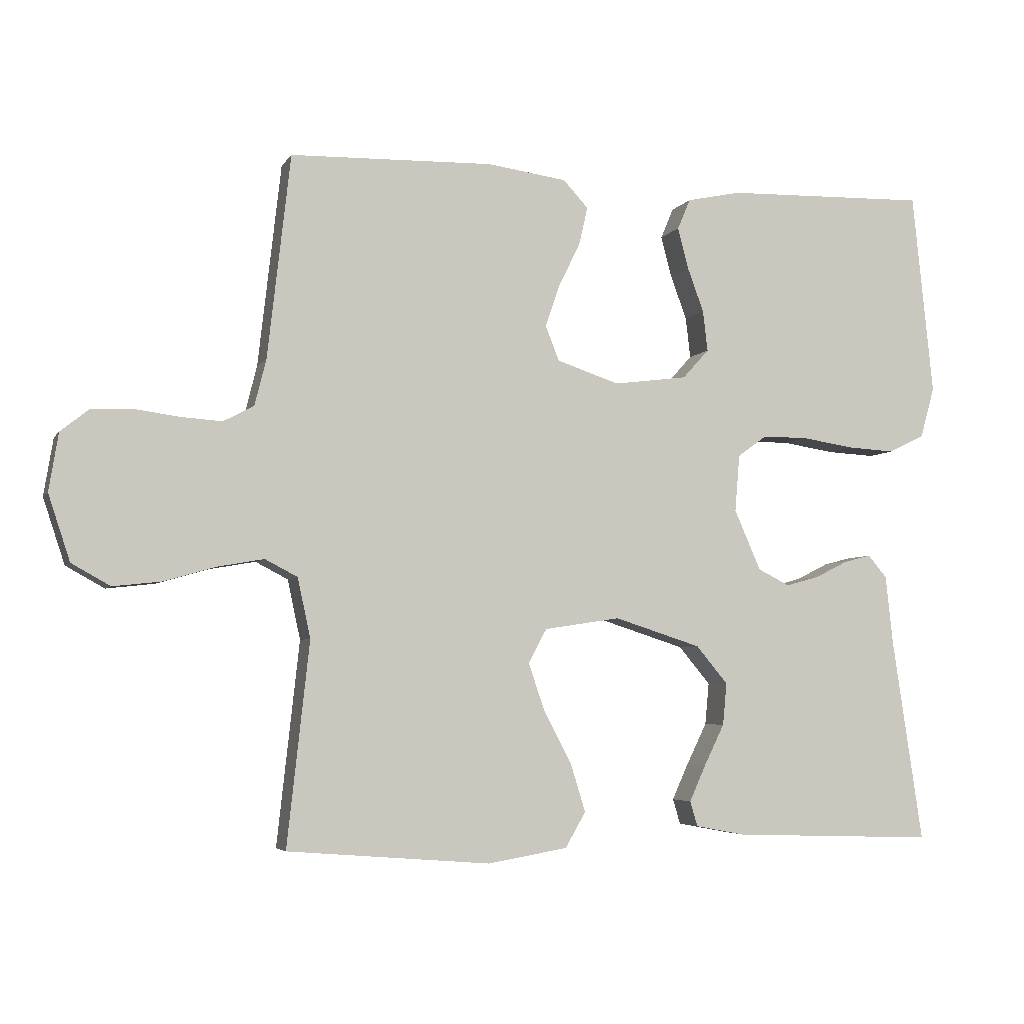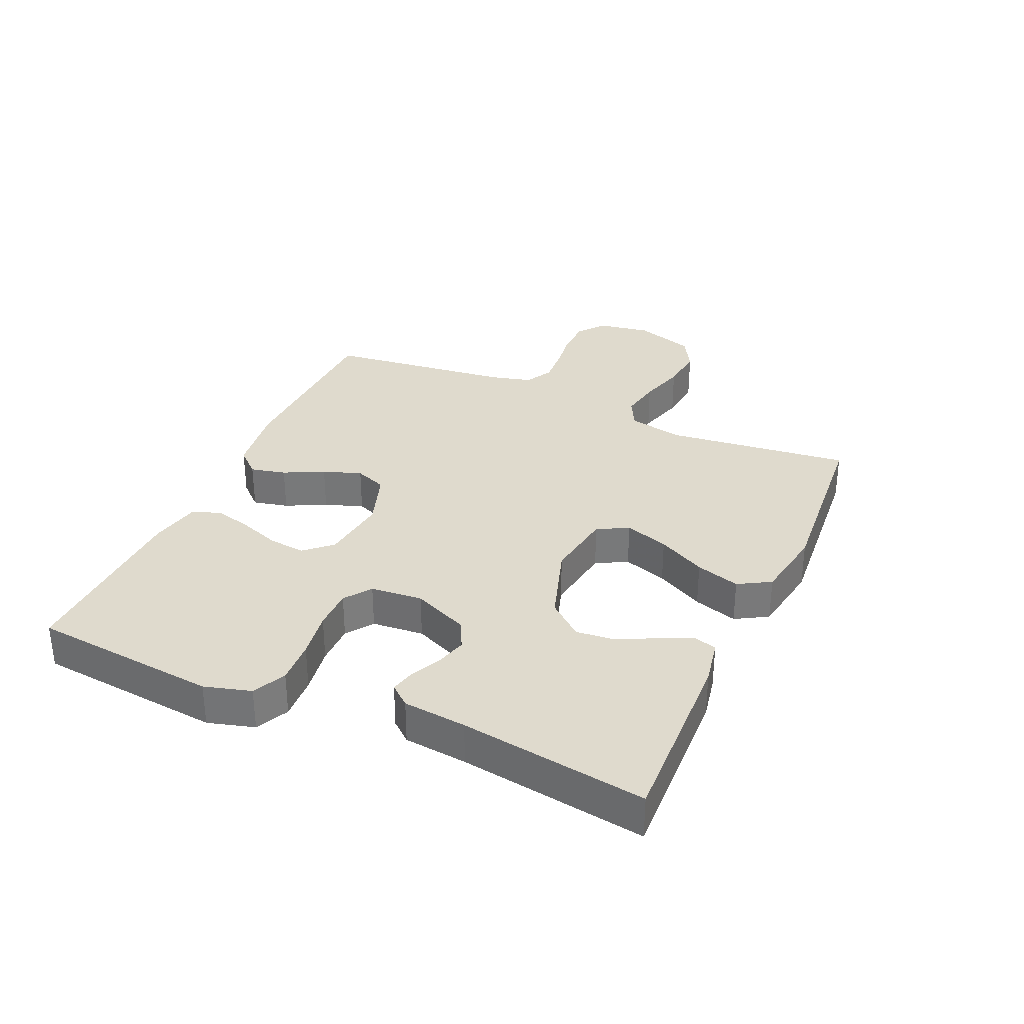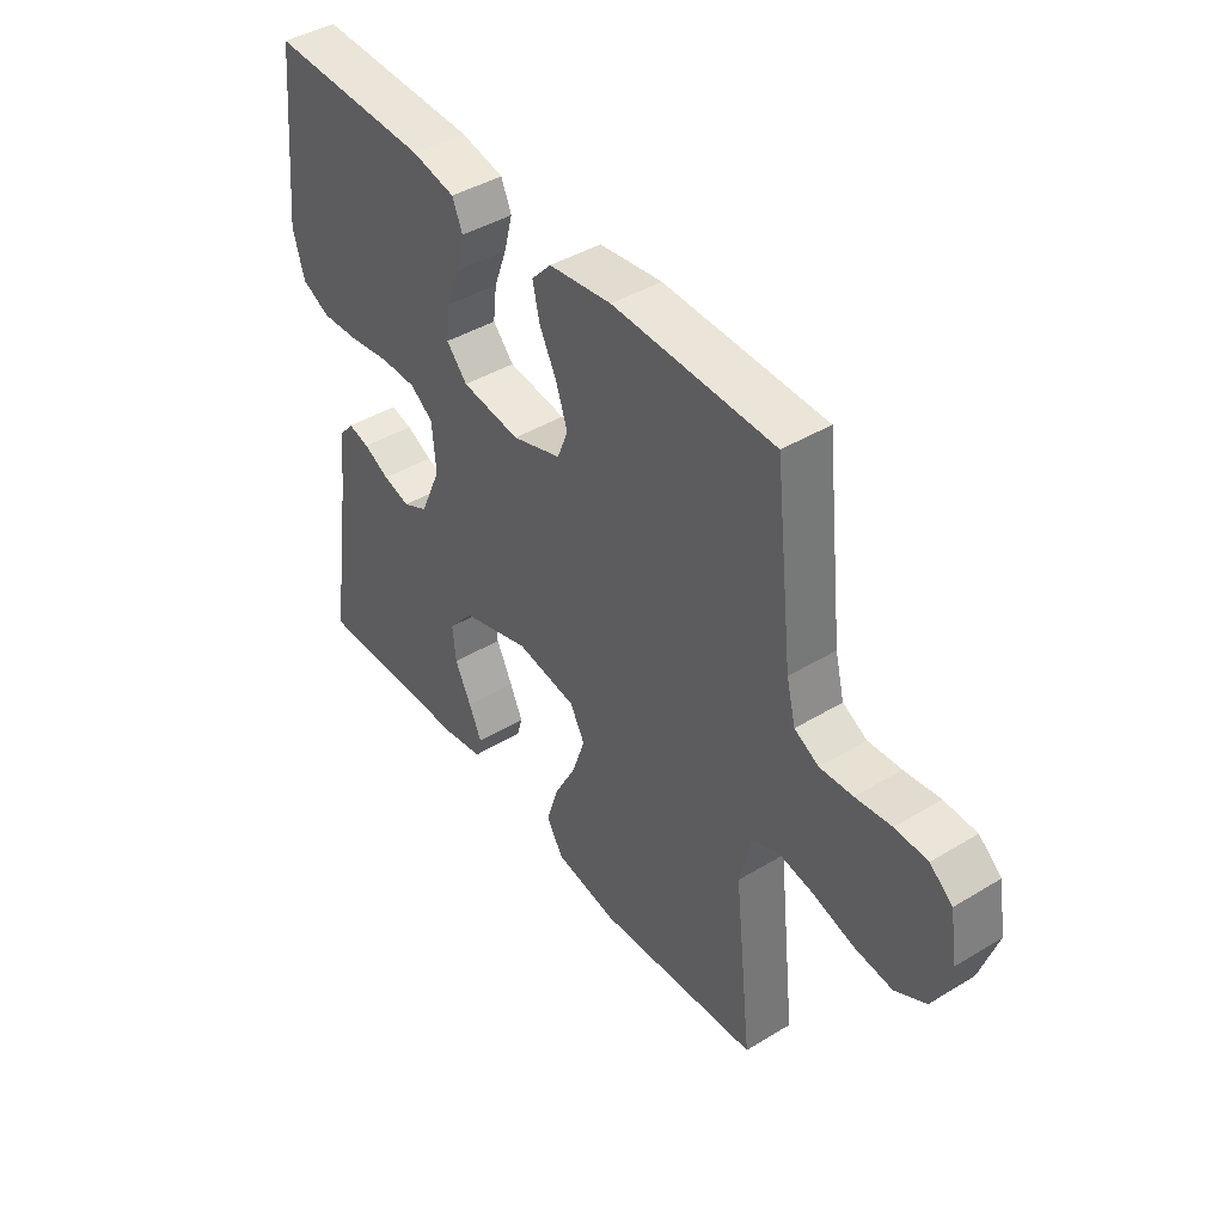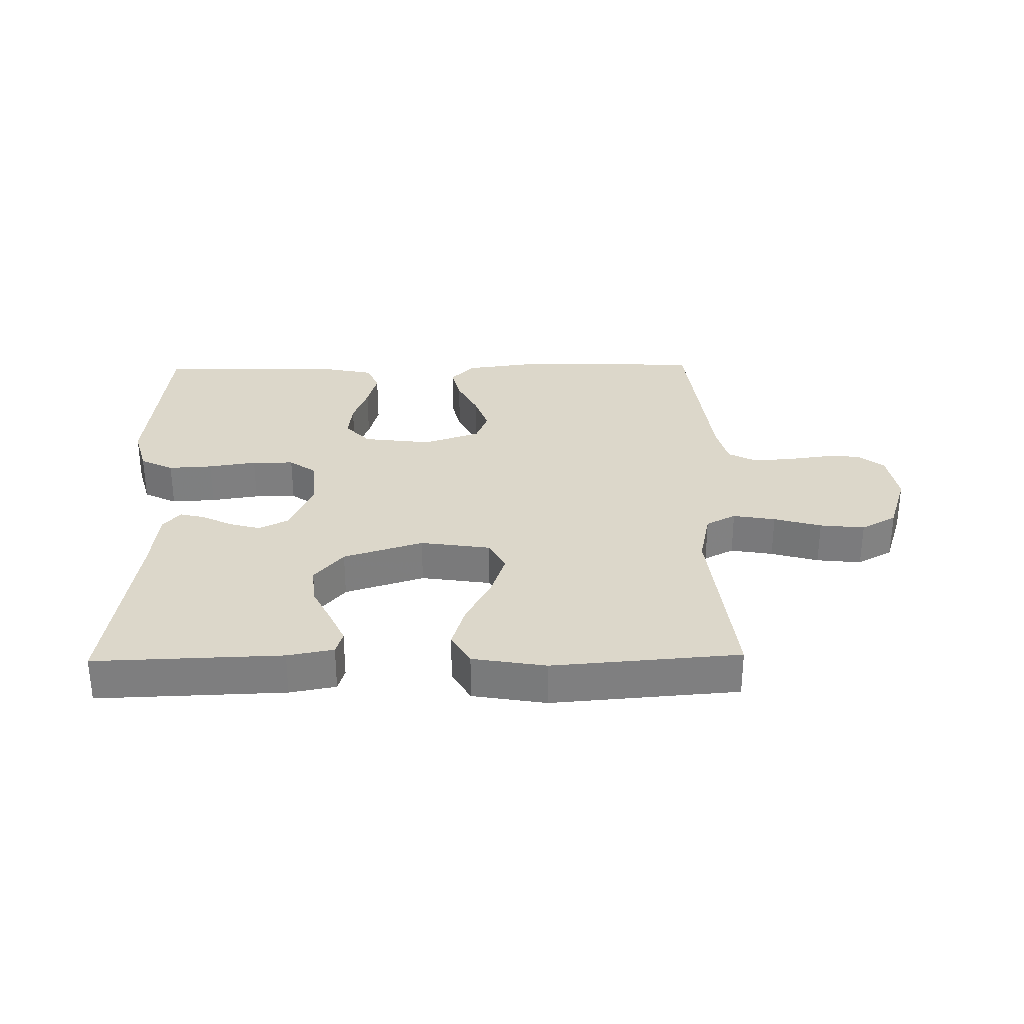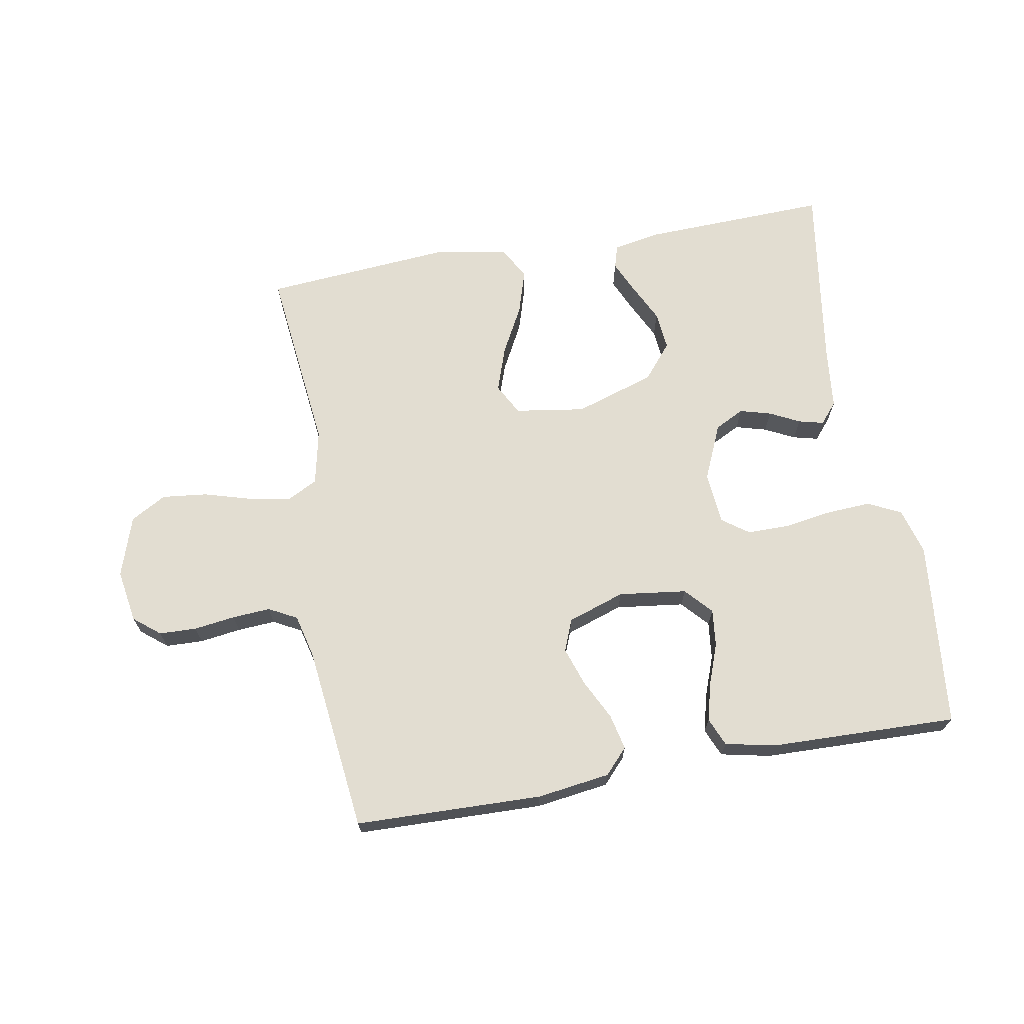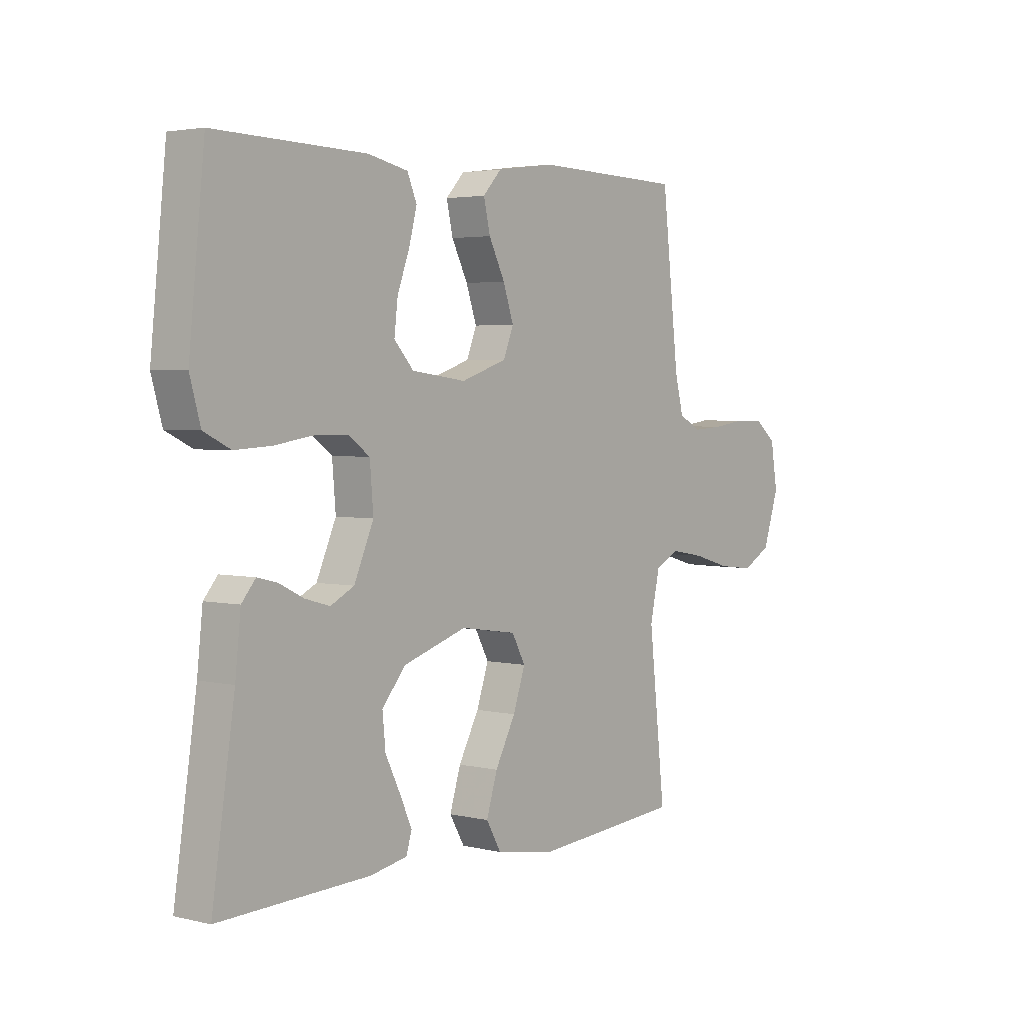
<metadata>
{"format":"obj","ext":"obj","renderer":"f3d","projection":"perspective","resolution":1024,"background":"white","views":[{"elev":-4.6,"azim":-17.5,"up":"+Z"},{"elev":32.6,"azim":113.8,"up":"+Y"},{"elev":42.8,"azim":-125.8,"up":"+Z"},{"elev":30.7,"azim":179.0,"up":"+Y"},{"elev":68.5,"azim":-10.1,"up":"+Y"},{"elev":3.3,"azim":128.6,"up":"+Z"}]}
</metadata>
<code>
v -0.5 0.07 0.5
v -0.2 0.07 0.508
v -0.083 0.07 0.492
v -0.046 0.07 0.452
v -0.059 0.07 0.395
v -0.091 0.07 0.331
v -0.112 0.07 0.269
v -0.092 0.07 0.218
v 0 0.07 0.187
v 0.109 0.07 0.201
v 0.148 0.07 0.244
v 0.141 0.07 0.304
v 0.117 0.07 0.369
v 0.101 0.07 0.43
v 0.12 0.07 0.475
v 0.2 0.07 0.492
v 0.5 0.07 0.5
v 0.531 0.07 0.2
v 0.51 0.07 0.125
v 0.457 0.07 0.099
v 0.386 0.07 0.103
v 0.309 0.07 0.115
v 0.242 0.07 0.115
v 0.199 0.07 0.084
v 0.192 0.07 0
v 0.231 0.07 -0.089
v 0.278 0.07 -0.113
v 0.328 0.07 -0.099
v 0.376 0.07 -0.075
v 0.416 0.07 -0.065
v 0.444 0.07 -0.098
v 0.455 0.07 -0.2
v 0.5 0.07 -0.5
v 0.2 0.07 -0.49
v 0.126 0.07 -0.476
v 0.115 0.07 -0.439
v 0.139 0.07 -0.386
v 0.169 0.07 -0.325
v 0.175 0.07 -0.263
v 0.128 0.07 -0.207
v 0 0.07 -0.166
v -0.112 0.07 -0.183
v -0.139 0.07 -0.233
v -0.115 0.07 -0.304
v -0.074 0.07 -0.381
v -0.052 0.07 -0.452
v -0.082 0.07 -0.504
v -0.2 0.07 -0.524
v -0.5 0.07 -0.5
v -0.467 0.07 -0.2
v -0.486 0.07 -0.112
v -0.534 0.07 -0.087
v -0.602 0.07 -0.099
v -0.678 0.07 -0.121
v -0.75 0.07 -0.129
v -0.807 0.07 -0.097
v -0.839 0.07 0
v -0.825 0.07 0.085
v -0.783 0.07 0.119
v -0.723 0.07 0.121
v -0.657 0.07 0.112
v -0.596 0.07 0.108
v -0.551 0.07 0.132
v -0.534 0.07 0.2
v -0.5 0 0.5
v -0.2 0 0.508
v -0.083 0 0.492
v -0.046 0 0.452
v -0.059 0 0.395
v -0.091 0 0.331
v -0.112 0 0.269
v -0.092 0 0.218
v 0 0 0.187
v 0.109 0 0.201
v 0.148 0 0.244
v 0.141 0 0.304
v 0.117 0 0.369
v 0.101 0 0.43
v 0.12 0 0.475
v 0.2 0 0.492
v 0.5 0 0.5
v 0.531 0 0.2
v 0.51 0 0.125
v 0.457 0 0.099
v 0.386 0 0.103
v 0.309 0 0.115
v 0.242 0 0.115
v 0.199 0 0.084
v 0.192 0 0
v 0.231 0 -0.089
v 0.278 0 -0.113
v 0.328 0 -0.099
v 0.376 0 -0.075
v 0.416 0 -0.065
v 0.444 0 -0.098
v 0.455 0 -0.2
v 0.5 0 -0.5
v 0.2 0 -0.49
v 0.126 0 -0.476
v 0.115 0 -0.439
v 0.139 0 -0.386
v 0.169 0 -0.325
v 0.175 0 -0.263
v 0.128 0 -0.207
v 0 0 -0.166
v -0.112 0 -0.183
v -0.139 0 -0.233
v -0.115 0 -0.304
v -0.074 0 -0.381
v -0.052 0 -0.452
v -0.082 0 -0.504
v -0.2 0 -0.524
v -0.5 0 -0.5
v -0.467 0 -0.2
v -0.486 0 -0.112
v -0.534 0 -0.087
v -0.602 0 -0.099
v -0.678 0 -0.121
v -0.75 0 -0.129
v -0.807 0 -0.097
v -0.839 0 0
v -0.825 0 0.085
v -0.783 0 0.119
v -0.723 0 0.121
v -0.657 0 0.112
v -0.596 0 0.108
v -0.551 0 0.132
v -0.534 0 0.2
f 58 59 60 61
f 58 61 62
f 57 58 62
f 56 57 62
f 53 54 55 56
f 52 53 56 62
f 51 52 62 63
f 47 48 49 50
f 47 50 51
f 44 45 46 47
f 43 44 47 51
f 42 43 51 63
f 35 36 37 38
f 33 34 35 38
f 32 33 38 39
f 31 32 39 40
f 28 29 30 31
f 27 28 31 40
f 19 20 21 22
f 19 22 23
f 18 19 23
f 17 18 23
f 16 17 23 24
f 12 13 14 15
f 12 15 16 24
f 3 4 5 6
f 3 6 7
f 64 1 2 3
f 64 3 7
f 41 42 63 64
f 41 64 7 8
f 26 27 40 41
f 25 26 41 8
f 11 12 24 25
f 10 11 25
f 9 10 25
f 8 9 25
f 125 124 123 122
f 126 125 122
f 126 122 121
f 126 121 120
f 120 119 118 117
f 126 120 117 116
f 127 126 116 115
f 114 113 112 111
f 115 114 111
f 111 110 109 108
f 115 111 108 107
f 127 115 107 106
f 102 101 100 99
f 102 99 98 97
f 103 102 97 96
f 104 103 96 95
f 95 94 93 92
f 104 95 92 91
f 86 85 84 83
f 87 86 83
f 87 83 82
f 87 82 81
f 88 87 81 80
f 79 78 77 76
f 88 80 79 76
f 70 69 68 67
f 71 70 67
f 67 66 65 128
f 71 67 128
f 128 127 106 105
f 72 71 128 105
f 105 104 91 90
f 72 105 90 89
f 89 88 76 75
f 89 75 74
f 89 74 73
f 89 73 72
f 1 65 66 2
f 2 66 67 3
f 3 67 68 4
f 4 68 69 5
f 5 69 70 6
f 6 70 71 7
f 7 71 72 8
f 8 72 73 9
f 9 73 74 10
f 10 74 75 11
f 11 75 76 12
f 12 76 77 13
f 13 77 78 14
f 14 78 79 15
f 15 79 80 16
f 16 80 81 17
f 17 81 82 18
f 18 82 83 19
f 19 83 84 20
f 20 84 85 21
f 21 85 86 22
f 22 86 87 23
f 23 87 88 24
f 24 88 89 25
f 25 89 90 26
f 26 90 91 27
f 27 91 92 28
f 28 92 93 29
f 29 93 94 30
f 30 94 95 31
f 31 95 96 32
f 32 96 97 33
f 33 97 98 34
f 34 98 99 35
f 35 99 100 36
f 36 100 101 37
f 37 101 102 38
f 38 102 103 39
f 39 103 104 40
f 40 104 105 41
f 41 105 106 42
f 42 106 107 43
f 43 107 108 44
f 44 108 109 45
f 45 109 110 46
f 46 110 111 47
f 47 111 112 48
f 48 112 113 49
f 49 113 114 50
f 50 114 115 51
f 51 115 116 52
f 52 116 117 53
f 53 117 118 54
f 54 118 119 55
f 55 119 120 56
f 56 120 121 57
f 57 121 122 58
f 58 122 123 59
f 59 123 124 60
f 60 124 125 61
f 61 125 126 62
f 62 126 127 63
f 63 127 128 64
f 64 128 65 1

</code>
